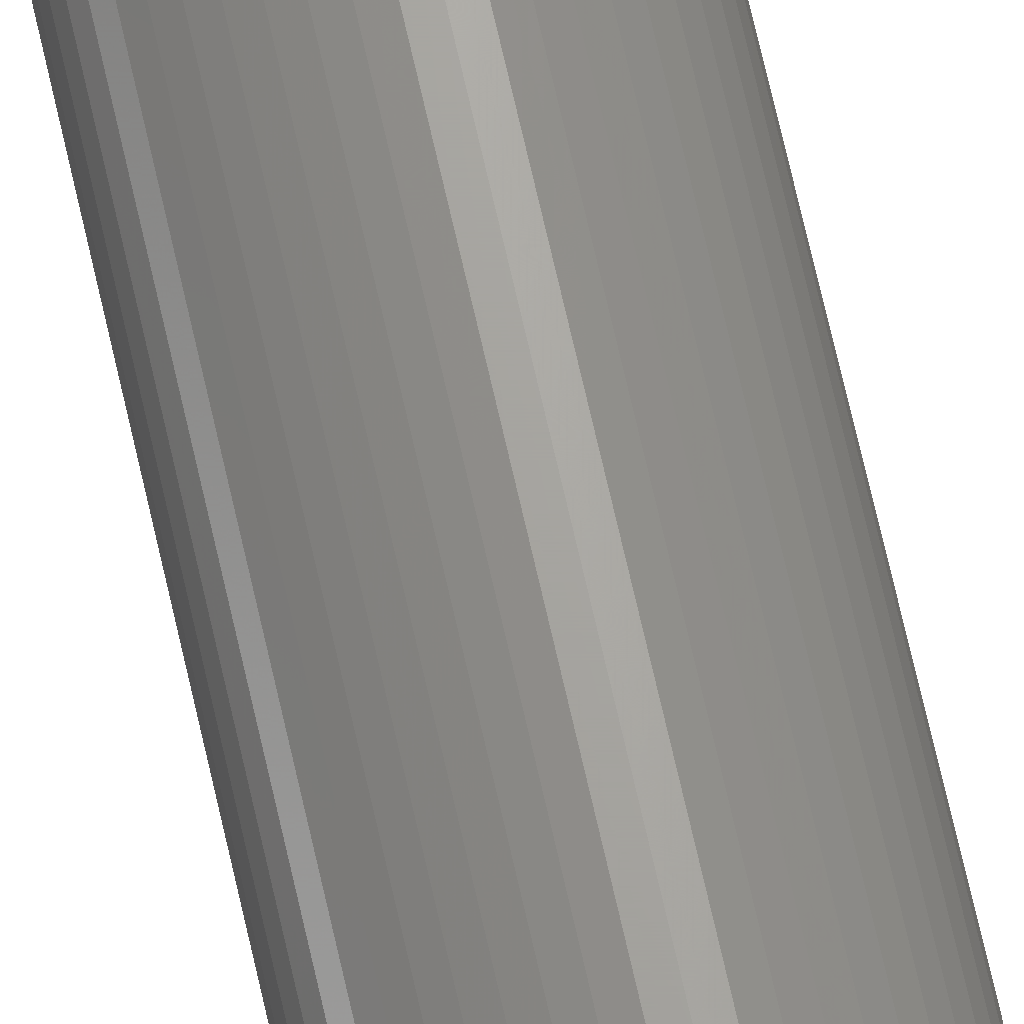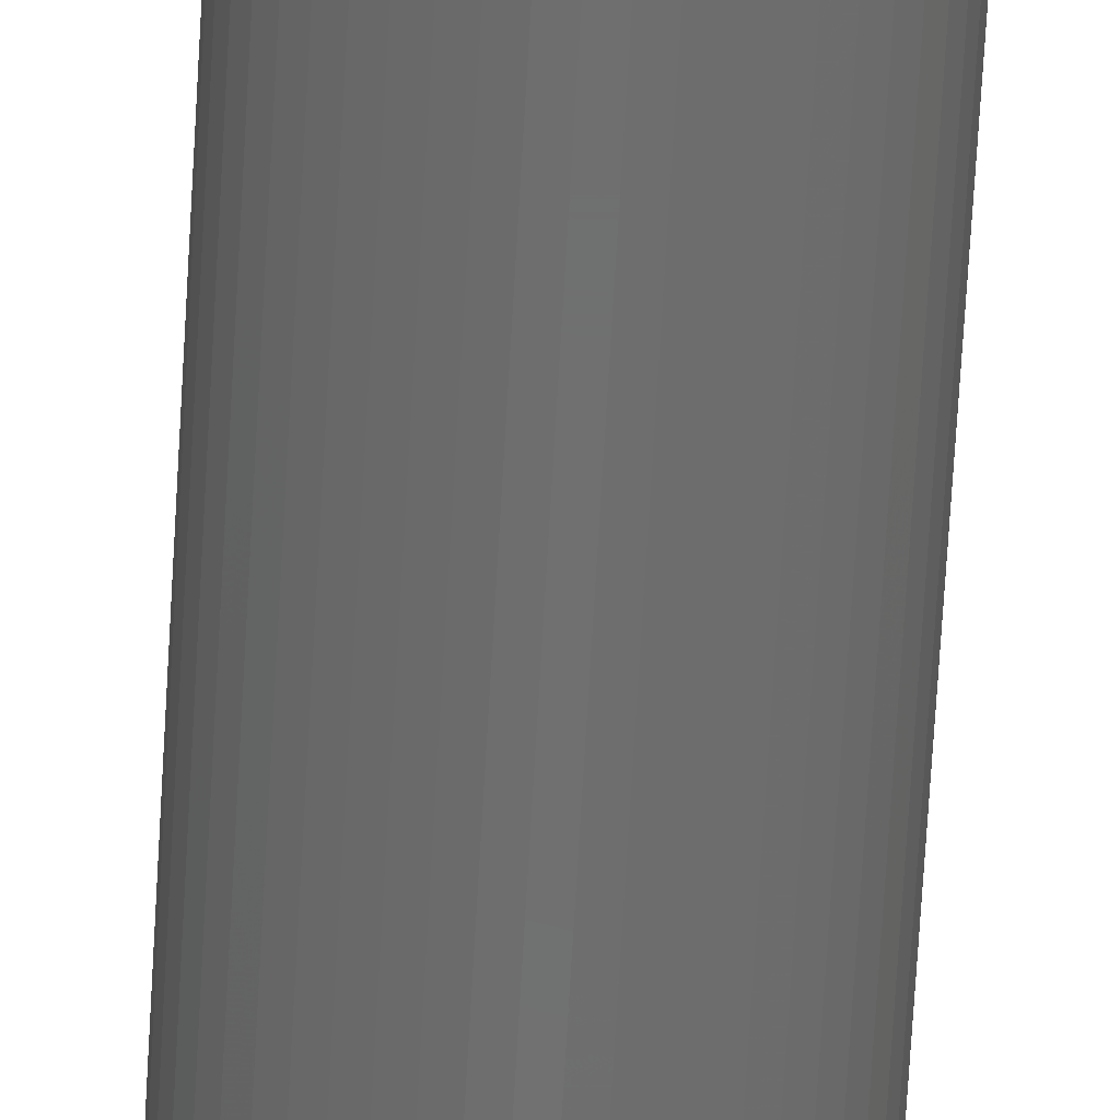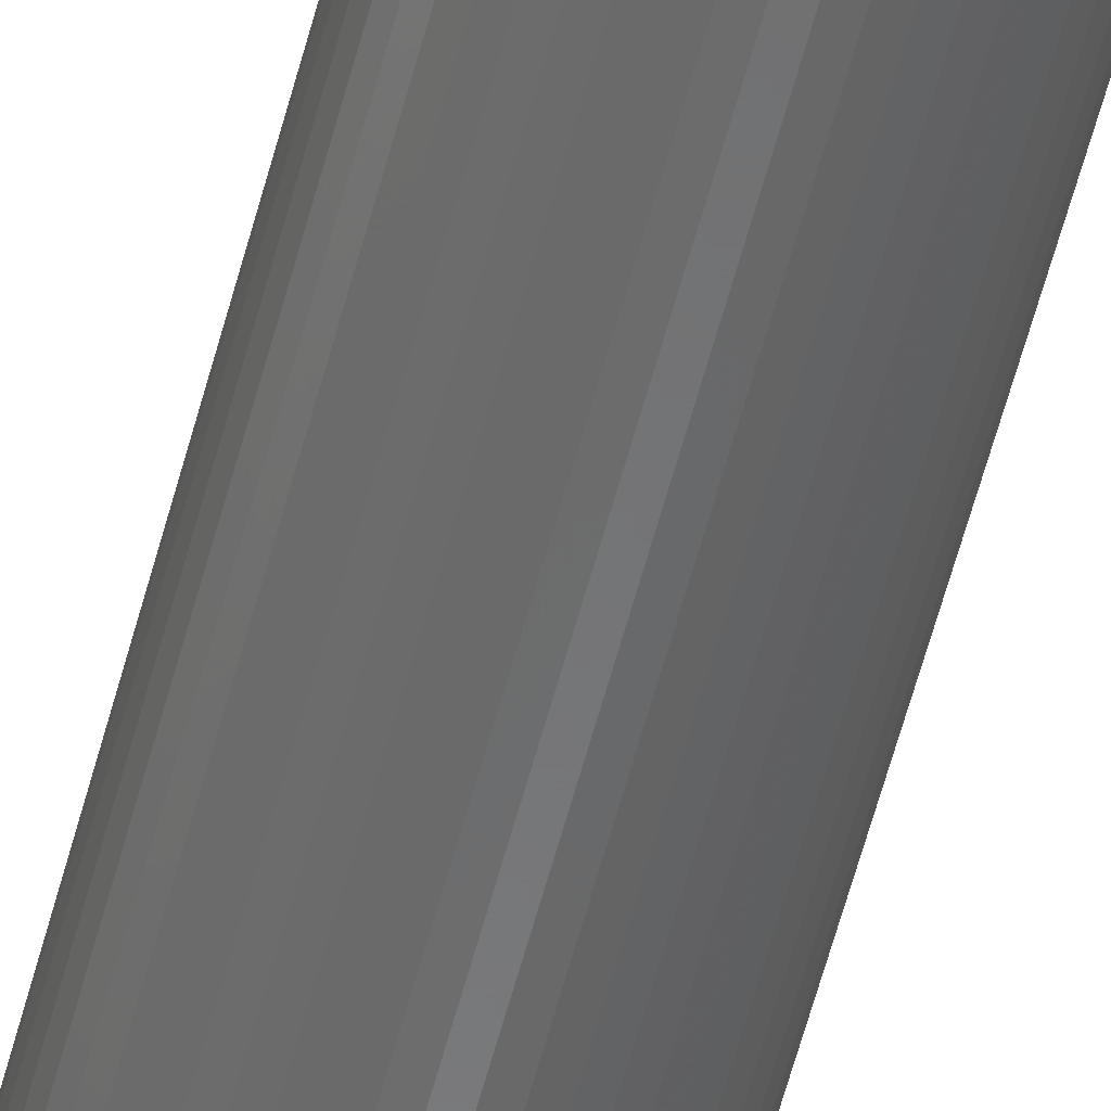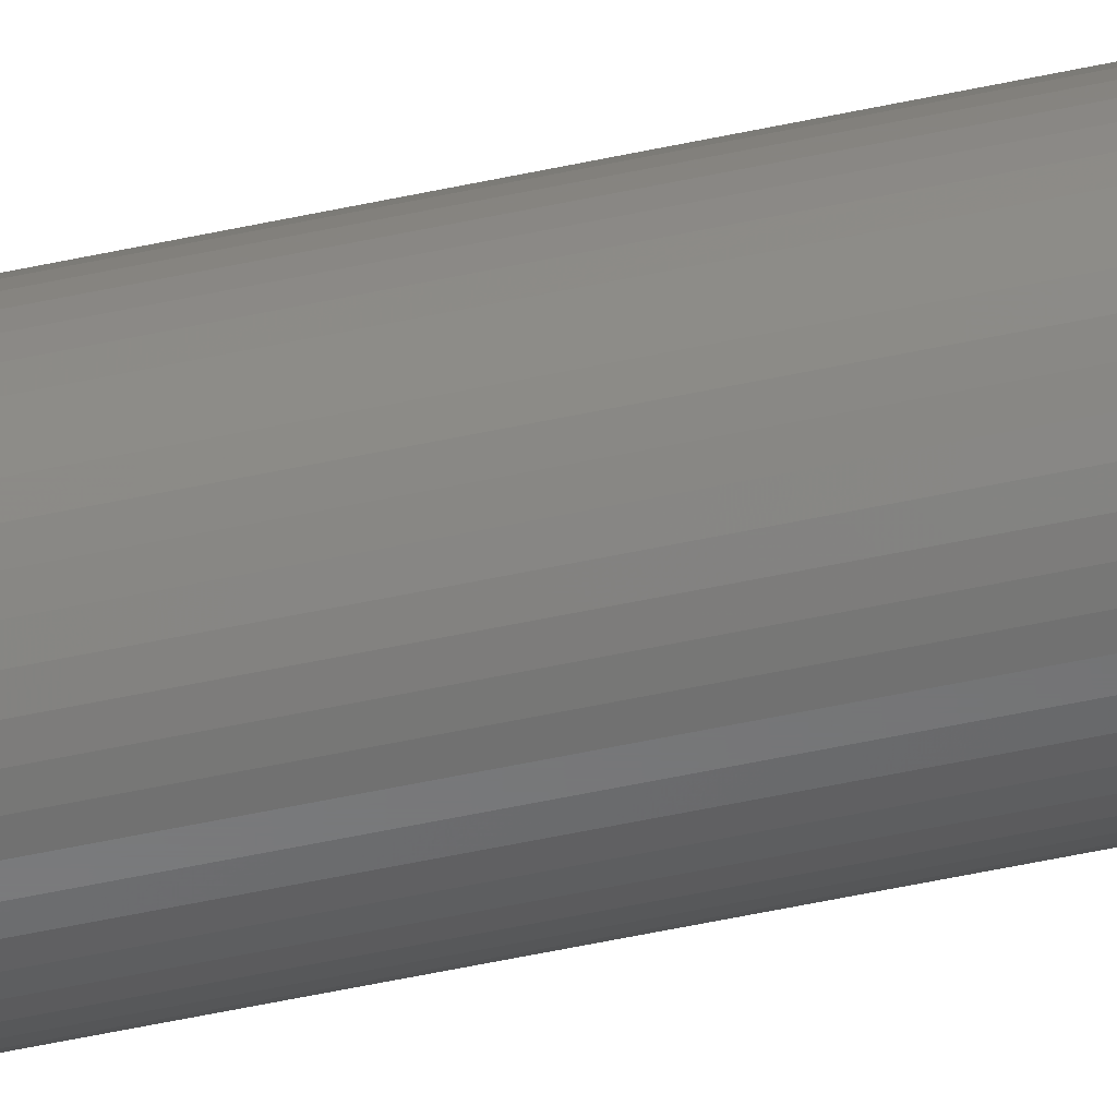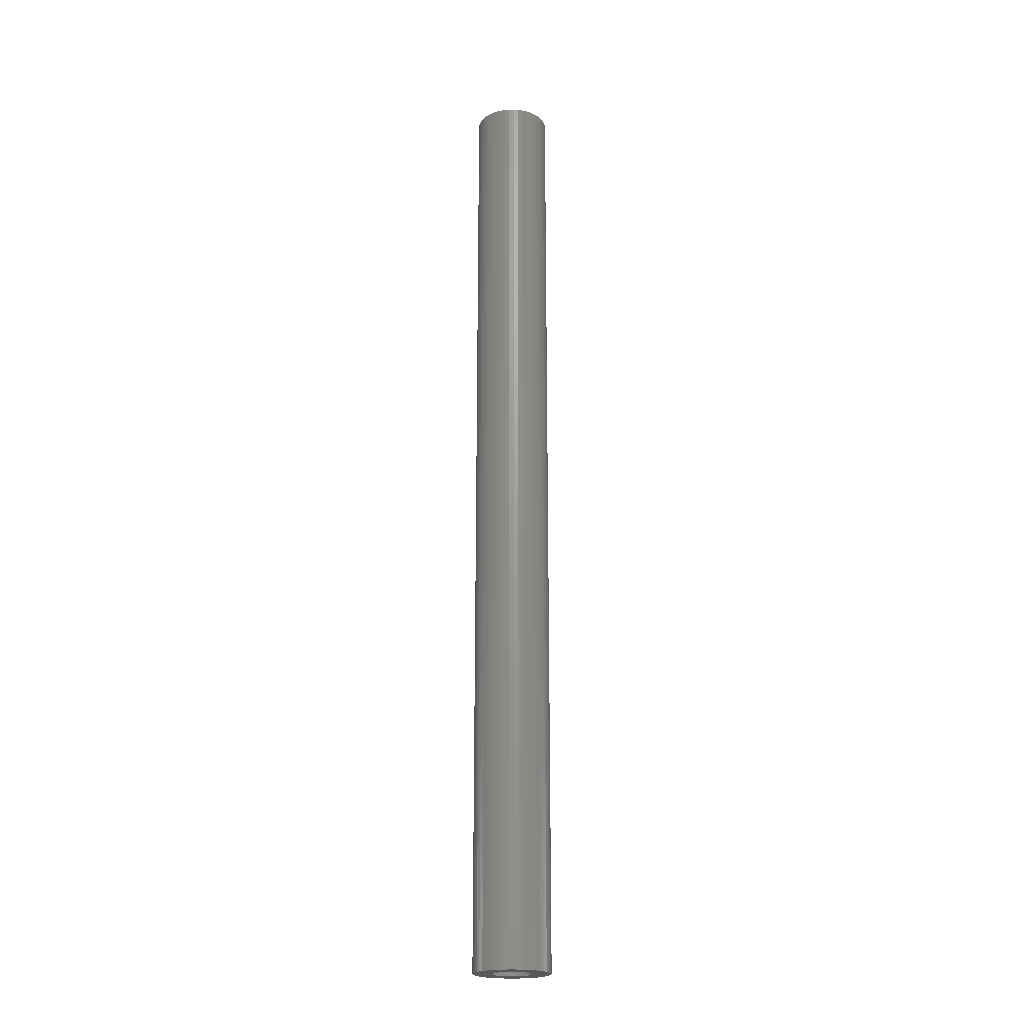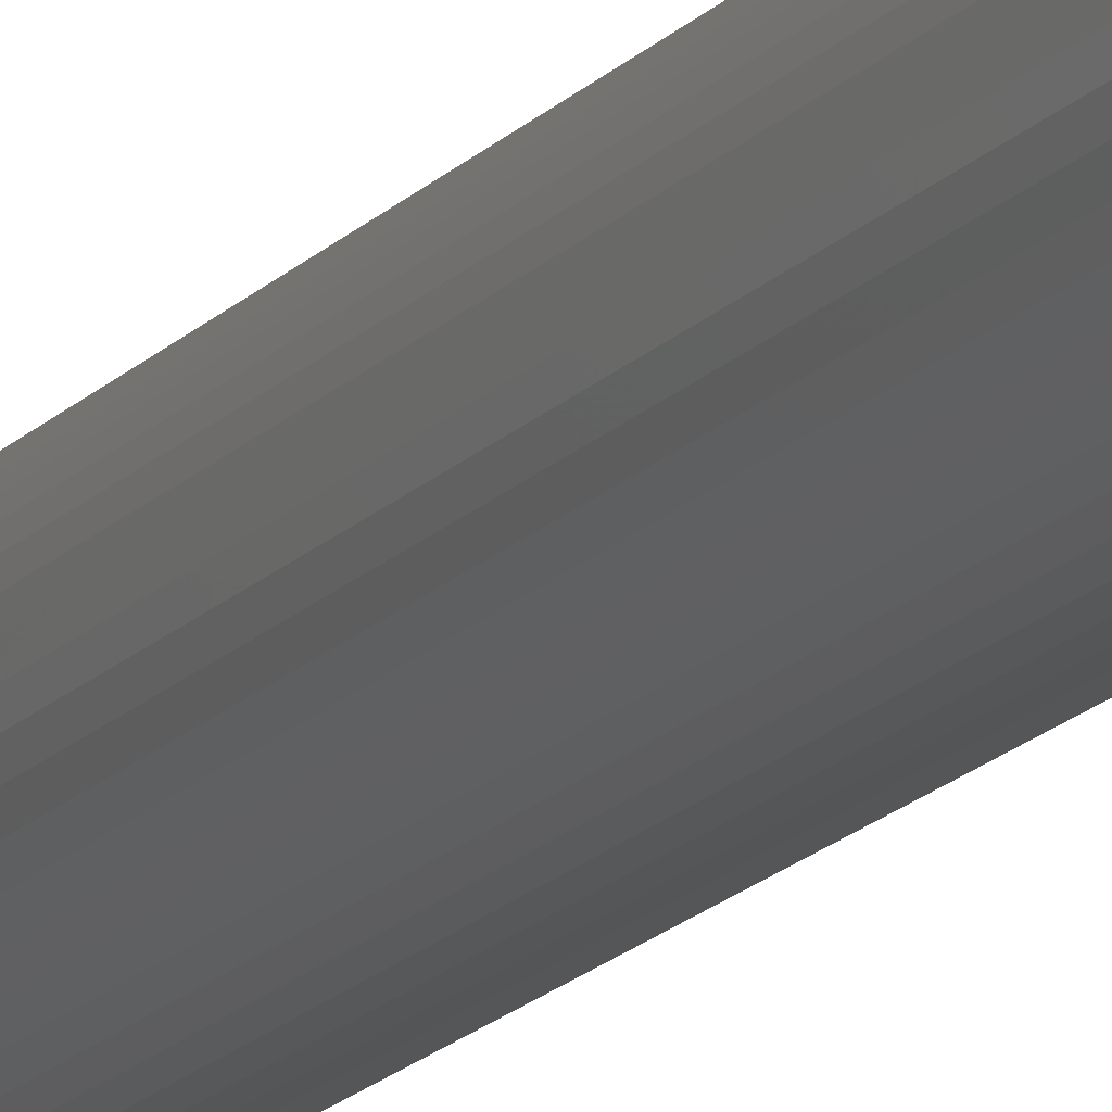
<metadata>
{"format":"stl","ext":"stl","renderer":"f3d","projection":"perspective","resolution":1024,"background":"white","views":[{"elev":67.2,"azim":167.5,"up":"+Y"},{"elev":-60.6,"azim":-3.1,"up":"+Y"},{"elev":-56.2,"azim":165.7,"up":"+Y"},{"elev":-55.9,"azim":102.7,"up":"+Y"},{"elev":-21.2,"azim":116.1,"up":"+Z"},{"elev":-15.6,"azim":154.8,"up":"+Y"}]}
</metadata>
<code>
# stl→obj: 200 verts, 400 faces
v 4 0 50
v 3.968 0.5013 -50
v 3.968 0.5013 50
v 4 0 -50
v -4 0 -50
v -3.968 0.5013 50
v -3.968 0.5013 -50
v -4 0 50
v 0.2512 3.992 -50
v -0.2512 3.992 50
v 0.2512 3.992 50
v -0.2512 3.992 -50
v -0.2512 -3.992 -50
v 0.2512 -3.992 50
v -0.2512 -3.992 50
v 0.2512 -3.992 -50
v 2.916 2.738 -50
v 2.55 3.082 50
v 2.916 2.738 50
v 2.55 3.082 -50
v -2.55 3.082 -50
v -2.916 2.738 50
v -2.55 3.082 50
v -2.916 2.738 -50
v -1.236 3.804 -50
v -1.703 3.619 50
v -1.236 3.804 50
v -1.703 3.619 -50
v 3.719 1.472 50
v 3.505 1.927 -50
v 3.505 1.927 50
v 3.719 1.472 -50
v 3.236 2.351 -50
v 3.236 2.351 50
v 1.703 3.619 -50
v 1.236 3.804 50
v 1.703 3.619 50
v 1.236 3.804 -50
v 0.7495 3.929 50
v 0.7495 3.929 -50
v 2.143 3.377 50
v 2.143 3.377 -50
v -3.719 1.472 -50
v -3.505 1.927 50
v -3.505 1.927 -50
v -3.719 1.472 50
v -3.236 2.351 -50
v -3.236 2.351 50
v -3.874 0.9948 -50
v -3.874 0.9948 50
v -2.143 3.377 50
v -2.143 3.377 -50
v -0.7495 3.929 -50
v -0.7495 3.929 50
v 0.7495 -3.929 50
v 0.7495 -3.929 -50
v 1.236 -3.804 -50
v 1.703 -3.619 50
v 1.236 -3.804 50
v 1.703 -3.619 -50
v 3.874 0.9948 50
v 3.874 0.9948 -50
v 2 0 50
v 1.984 0.2507 50
v 3.968 -0.5013 50
v 1.937 0.4974 50
v 1.984 -0.2507 50
v 1.86 0.7362 50
v 3.874 -0.9948 50
v 1.753 0.9635 50
v 1.937 -0.4974 50
v 1.618 1.176 50
v 3.719 -1.472 50
v 1.458 1.369 50
v 1.86 -0.7362 50
v 1.275 1.541 50
v 3.505 -1.927 50
v 1.753 -0.9635 50
v 1.072 1.689 50
v 0.8516 1.81 50
v 0.618 1.902 50
v 0.3748 1.965 50
v 0.1256 1.996 50
v -0.1256 1.996 50
v -0.3748 1.965 50
v -0.618 1.902 50
v -0.8516 1.81 50
v -1.072 1.689 50
v -1.275 1.541 50
v -1.458 1.369 50
v -1.618 1.176 50
v -1.753 0.9635 50
v 3.236 -2.351 50
v 1.618 -1.176 50
v 2.916 -2.738 50
v 1.458 -1.369 50
v 2.55 -3.082 50
v 1.275 -1.541 50
v 2.143 -3.377 50
v 1.072 -1.689 50
v 0.8516 -1.81 50
v 0.618 -1.902 50
v 0.3748 -1.965 50
v 0.1256 -1.996 50
v -0.1256 -1.996 50
v -0.3748 -1.965 50
v -0.7495 -3.929 50
v -0.618 -1.902 50
v -1.236 -3.804 50
v -0.8516 -1.81 50
v -1.703 -3.619 50
v -1.072 -1.689 50
v -2.143 -3.377 50
v -1.275 -1.541 50
v -2.55 -3.082 50
v -1.458 -1.369 50
v -2.916 -2.738 50
v -1.618 -1.176 50
v -3.236 -2.351 50
v -1.753 -0.9635 50
v -3.505 -1.927 50
v -1.86 -0.7362 50
v -3.719 -1.472 50
v -1.937 -0.4974 50
v -3.874 -0.9948 50
v -1.984 -0.2507 50
v -3.968 -0.5013 50
v -2 0 50
v -1.86 0.7362 50
v -1.937 0.4974 50
v -1.984 0.2507 50
v 3.968 -0.5013 -50
v 2.143 -3.377 -50
v 3.236 -2.351 -50
v 2.916 -2.738 -50
v 3.874 -0.9948 -50
v 3.719 -1.472 -50
v -2.916 -2.738 -50
v -2.55 -3.082 -50
v -3.505 -1.927 -50
v -3.719 -1.472 -50
v -3.236 -2.351 -50
v 2 0 -50
v 1.984 -0.2507 -50
v 1.937 -0.4974 -50
v 1.984 0.2507 -50
v 1.86 -0.7362 -50
v 3.505 -1.927 -50
v 1.753 -0.9635 -50
v 1.937 0.4974 -50
v 1.618 -1.176 -50
v 1.458 -1.369 -50
v 2.55 -3.082 -50
v 1.86 0.7362 -50
v 1.275 -1.541 -50
v 1.753 0.9635 -50
v 1.072 -1.689 -50
v 0.8516 -1.81 -50
v 0.618 -1.902 -50
v 0.3748 -1.965 -50
v 0.1256 -1.996 -50
v -0.1256 -1.996 -50
v -0.3748 -1.965 -50
v -0.7495 -3.929 -50
v -0.618 -1.902 -50
v -1.236 -3.804 -50
v -0.8516 -1.81 -50
v -1.703 -3.619 -50
v -1.072 -1.689 -50
v -2.143 -3.377 -50
v -1.275 -1.541 -50
v -1.458 -1.369 -50
v -1.618 -1.176 -50
v -1.753 -0.9635 -50
v 1.618 1.176 -50
v 1.458 1.369 -50
v 1.275 1.541 -50
v 1.072 1.689 -50
v 0.8516 1.81 -50
v 0.618 1.902 -50
v 0.3748 1.965 -50
v 0.1256 1.996 -50
v -0.1256 1.996 -50
v -0.3748 1.965 -50
v -0.618 1.902 -50
v -0.8516 1.81 -50
v -1.072 1.689 -50
v -1.275 1.541 -50
v -1.458 1.369 -50
v -1.618 1.176 -50
v -1.753 0.9635 -50
v -1.86 0.7362 -50
v -1.937 0.4974 -50
v -1.984 0.2507 -50
v -2 0 -50
v -1.86 -0.7362 -50
v -1.937 -0.4974 -50
v -3.874 -0.9948 -50
v -1.984 -0.2507 -50
v -3.968 -0.5013 -50
f 1 2 3
f 2 1 4
f 5 6 7
f 6 5 8
f 9 10 11
f 10 9 12
f 13 14 15
f 14 13 16
f 17 18 19
f 18 17 20
f 21 22 23
f 22 21 24
f 25 26 27
f 26 25 28
f 29 30 31
f 30 29 32
f 31 33 34
f 33 31 30
f 35 36 37
f 36 35 38
f 38 39 36
f 39 38 40
f 20 41 18
f 41 20 42
f 43 44 45
f 44 43 46
f 47 22 24
f 22 47 48
f 49 46 43
f 46 49 50
f 28 51 26
f 51 28 52
f 53 27 54
f 27 53 25
f 16 55 14
f 55 16 56
f 57 58 59
f 58 57 60
f 61 32 29
f 32 61 62
f 3 62 61
f 62 3 2
f 34 17 19
f 17 34 33
f 40 11 39
f 11 40 9
f 42 37 41
f 37 42 35
f 45 48 47
f 48 45 44
f 7 50 49
f 50 7 6
f 63 1 3
f 64 3 61
f 1 63 65
f 66 61 29
f 67 65 63
f 68 29 31
f 65 67 69
f 70 31 34
f 71 69 67
f 72 34 19
f 69 71 73
f 74 19 18
f 75 73 71
f 76 18 41
f 73 75 77
f 78 77 75
f 3 64 63
f 61 66 64
f 29 68 66
f 31 70 68
f 79 41 37
f 34 72 70
f 19 74 72
f 18 76 74
f 80 37 36
f 41 79 76
f 37 80 79
f 81 36 39
f 36 81 80
f 39 82 81
f 11 82 39
f 11 83 82
f 11 84 83
f 10 84 11
f 10 85 84
f 54 85 10
f 85 54 86
f 27 86 54
f 86 27 87
f 26 87 27
f 87 26 88
f 51 88 26
f 88 51 89
f 23 89 51
f 89 23 90
f 22 90 23
f 90 22 91
f 48 91 22
f 44 92 48
f 91 48 92
f 77 78 93
f 94 93 78
f 93 94 95
f 96 95 94
f 95 96 97
f 98 97 96
f 97 98 99
f 100 99 98
f 99 100 58
f 101 58 100
f 58 101 59
f 102 59 101
f 59 102 55
f 103 55 102
f 103 14 55
f 104 14 103
f 105 14 104
f 105 15 14
f 106 15 105
f 107 106 108
f 106 107 15
f 109 108 110
f 111 110 112
f 108 109 107
f 113 112 114
f 115 114 116
f 117 116 118
f 110 111 109
f 119 118 120
f 121 120 122
f 123 122 124
f 125 124 126
f 112 113 111
f 127 126 128
f 92 44 129
f 46 129 44
f 114 115 113
f 129 46 130
f 116 117 115
f 50 130 46
f 118 119 117
f 130 50 131
f 120 121 119
f 6 131 50
f 122 123 121
f 131 6 128
f 124 125 123
f 8 128 6
f 126 127 125
f 128 8 127
f 52 23 51
f 23 52 21
f 12 54 10
f 54 12 53
f 65 4 1
f 4 65 132
f 60 99 58
f 99 60 133
f 95 134 93
f 134 95 135
f 73 136 69
f 136 73 137
f 69 132 65
f 132 69 136
f 138 115 117
f 115 138 139
f 140 123 141
f 123 140 121
f 138 119 142
f 119 138 117
f 143 4 132
f 144 132 136
f 4 143 2
f 145 136 137
f 146 2 143
f 147 137 148
f 2 146 62
f 149 148 134
f 150 62 146
f 151 134 135
f 62 150 32
f 152 135 153
f 154 32 150
f 155 153 133
f 32 154 30
f 156 30 154
f 132 144 143
f 136 145 144
f 137 147 145
f 148 149 147
f 157 133 60
f 134 151 149
f 135 152 151
f 153 155 152
f 158 60 57
f 133 157 155
f 60 158 157
f 159 57 56
f 57 159 158
f 56 160 159
f 16 160 56
f 16 161 160
f 16 162 161
f 13 162 16
f 13 163 162
f 164 163 13
f 163 164 165
f 166 165 164
f 165 166 167
f 168 167 166
f 167 168 169
f 170 169 168
f 169 170 171
f 139 171 170
f 171 139 172
f 138 172 139
f 172 138 173
f 142 173 138
f 140 174 142
f 173 142 174
f 30 156 33
f 175 33 156
f 33 175 17
f 176 17 175
f 17 176 20
f 177 20 176
f 20 177 42
f 178 42 177
f 42 178 35
f 179 35 178
f 35 179 38
f 180 38 179
f 38 180 40
f 181 40 180
f 181 9 40
f 182 9 181
f 183 9 182
f 183 12 9
f 184 12 183
f 53 184 185
f 184 53 12
f 25 185 186
f 28 186 187
f 185 25 53
f 52 187 188
f 21 188 189
f 24 189 190
f 186 28 25
f 47 190 191
f 45 191 192
f 43 192 193
f 49 193 194
f 187 52 28
f 7 194 195
f 174 140 196
f 141 196 140
f 188 21 52
f 196 141 197
f 189 24 21
f 198 197 141
f 190 47 24
f 197 198 199
f 191 45 47
f 200 199 198
f 192 43 45
f 199 200 195
f 193 49 43
f 5 195 200
f 194 7 49
f 195 5 7
f 93 148 77
f 148 93 134
f 166 107 109
f 107 166 164
f 141 125 198
f 125 141 123
f 56 59 55
f 59 56 57
f 153 95 97
f 95 153 135
f 133 97 99
f 97 133 153
f 77 137 73
f 137 77 148
f 164 15 107
f 15 164 13
f 168 109 111
f 109 168 166
f 142 121 140
f 121 142 119
f 198 127 200
f 127 198 125
f 200 8 5
f 8 200 127
f 170 111 113
f 111 170 168
f 139 113 115
f 113 139 170
f 143 64 146
f 64 143 63
f 128 194 131
f 194 128 195
f 183 83 84
f 83 183 182
f 161 105 104
f 105 161 162
f 152 98 96
f 98 152 155
f 177 74 76
f 74 177 176
f 189 89 90
f 89 189 188
f 186 86 87
f 86 186 185
f 154 70 156
f 70 154 68
f 146 66 150
f 66 146 64
f 180 80 81
f 80 180 179
f 178 76 79
f 76 178 177
f 129 191 92
f 191 129 192
f 92 190 91
f 190 92 191
f 130 192 129
f 192 130 193
f 187 87 88
f 87 187 186
f 185 85 86
f 85 185 184
f 160 104 103
f 104 160 161
f 150 68 154
f 68 150 66
f 175 74 176
f 74 175 72
f 156 72 175
f 72 156 70
f 181 81 82
f 81 181 180
f 182 82 83
f 82 182 181
f 179 79 80
f 79 179 178
f 91 189 90
f 189 91 190
f 131 193 130
f 193 131 194
f 188 88 89
f 88 188 187
f 184 84 85
f 84 184 183
f 145 67 144
f 67 145 71
f 165 110 108
f 110 165 167
f 120 196 122
f 196 120 174
f 157 101 100
f 101 157 158
f 158 102 101
f 102 158 159
f 152 94 151
f 94 152 96
f 149 75 147
f 75 149 78
f 144 63 143
f 63 144 67
f 122 197 124
f 197 122 196
f 126 195 128
f 195 126 199
f 155 100 98
f 100 155 157
f 159 103 102
f 103 159 160
f 151 78 149
f 78 151 94
f 147 71 145
f 71 147 75
f 162 106 105
f 106 162 163
f 171 116 114
f 116 171 172
f 167 112 110
f 112 167 169
f 163 108 106
f 108 163 165
f 116 173 118
f 173 116 172
f 118 174 120
f 174 118 173
f 124 199 126
f 199 124 197
f 169 114 112
f 114 169 171

</code>
